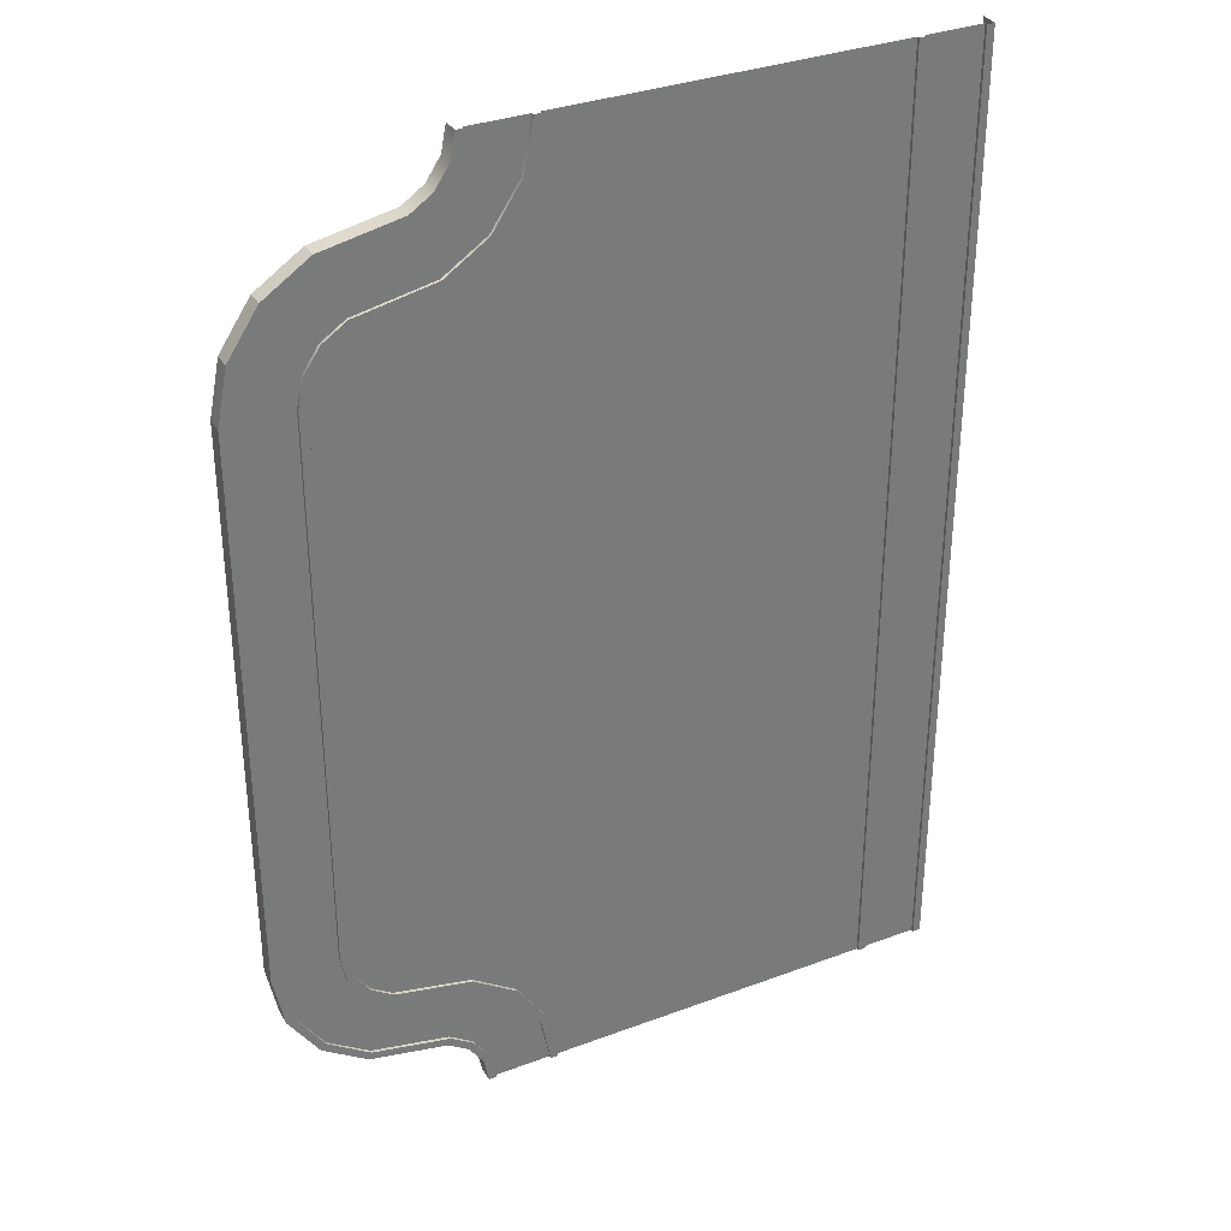
<metadata>
{"format":"obj","ext":"obj","renderer":"f3d","projection":"perspective","resolution":1024,"background":"white","views":[{"elev":33.6,"azim":153.0,"up":"+Z"}]}
</metadata>
<code>
o 7_Road-Parking
v -0.1235 -0.000975 0.6228
v -0.1235 -0.000974 0.003191
v -0.3396 -0.000974 0.003191
v -0.3396 -0.000975 0.6228
v -0.5557 -0.000974 0.003191
v -0.5557 0.002764 0.003191
v -0.5557 0.002763 0.6228
v -0.5557 -0.000975 0.6228
v -0.6494 -0.01909 0.6228
v -0.6494 0.002763 0.6228
v -0.6494 0.002764 0.003191
v -0.6494 -0.01909 0.003191
v -0.6494 0.002763 0.6228
v -0.6394 0.002763 0.6228
v -0.6394 0.002764 0.003191
v -0.6494 0.002764 0.003191
v -0.5557 0.002764 0.003191
v -0.5656 0.002764 0.003191
v -0.5656 0.002763 0.6228
v -0.5557 0.002763 0.6228
v -0.6394 -0.000975 0.6228
v -0.5656 -0.000975 0.6228
v -0.5656 -0.000974 0.003191
v -0.6394 -0.000974 0.003191
v -0.5656 -0.000974 0.003191
v -0.5656 -0.000975 0.6228
v -0.5656 0.002763 0.6228
v -0.5656 0.002764 0.003191
v -0.6394 -0.000975 0.6228
v -0.6394 -0.000974 0.003191
v -0.6394 0.002764 0.003191
v -0.6394 0.002763 0.6228
v -0.5557 -0.000975 0.6228
v -0.5557 -0.000974 0.003191
v -0.1235 -0.000974 -0.6164
v -0.3396 -0.000974 -0.6164
v -0.5557 -0.000974 -0.6164
v -0.5557 0.002764 -0.6164
v -0.6494 0.002764 -0.6164
v -0.6494 -0.01909 -0.6164
v -0.6394 0.002764 -0.6164
v -0.6494 0.002764 -0.6164
v -0.5557 0.002764 -0.6164
v -0.5656 0.002764 -0.6164
v -0.5656 -0.000974 -0.6164
v -0.6394 -0.000974 -0.6164
v -0.5656 -0.000974 -0.6164
v -0.5656 0.002764 -0.6164
v -0.6394 -0.000974 -0.6164
v -0.6394 0.002764 -0.6164
v -0.5557 -0.000974 -0.6164
v 0.05484 0.002764 -0.5317
v 0.1231 0.002764 -0.5182
v 0.1231 -0.01909 -0.5182
v 0.1231 -0.01909 -0.5182
v 0.05484 -0.01909 -0.5317
v 0.05484 0.002764 -0.5317
v 0.1395 0.002764 -0.3534
v 0.133 0.002764 -0.3858
v 0.133 -0.000974 -0.3858
v 0.1395 -0.000974 -0.3534
v 0.1423 0.002764 -0.3896
v 0.133 0.002764 -0.3858
v 0.1395 0.002764 -0.3534
v 0.1395 0.002764 -0.3534
v 0.1495 0.002764 -0.3534
v 0.1423 0.002764 -0.3896
v 0.1193 0.002764 -0.5089
v 0.1231 0.002764 -0.5182
v 0.05484 0.002764 -0.5317
v 0.05484 0.002764 -0.5317
v 0.05484 0.002764 -0.5218
v 0.1193 0.002764 -0.5089
v 0.2104 -0.000974 -0.4178
v 0.1423 -0.000974 -0.3896
v 0.1495 -0.000974 -0.3534
v 0.2232 -0.000974 -0.3534
v 0.2232 0.002764 -0.3534
v 0.2104 0.002764 -0.4178
v 0.2104 -0.000974 -0.4178
v 0.2232 -0.000974 -0.3534
v 0.05484 0.002764 -0.448
v 0.09105 0.002764 -0.4408
v 0.09105 -0.000974 -0.4408
v 0.05484 -0.000974 -0.448
v 0.2196 0.002764 -0.4216
v 0.2196 -0.01909 -0.4216
v 0.181 -0.01909 -0.4795
v 0.181 -0.01909 -0.4795
v 0.181 0.002764 -0.4795
v 0.2196 0.002764 -0.4216
v 0.08724 0.002764 -0.4316
v 0.08724 -0.000974 -0.4316
v 0.1147 -0.000974 -0.4132
v 0.1147 0.002764 -0.4132
v 0.09105 0.002764 -0.4408
v 0.08724 0.002764 -0.4316
v 0.1147 0.002764 -0.4132
v 0.1147 0.002764 -0.4132
v 0.1217 0.002764 -0.4203
v 0.09105 0.002764 -0.4408
v 0.2104 0.002764 -0.4178
v 0.2196 0.002764 -0.4216
v 0.181 0.002764 -0.4795
v 0.181 0.002764 -0.4795
v 0.1739 0.002764 -0.4724
v 0.2104 0.002764 -0.4178
v 0.1193 -0.000974 -0.5089
v 0.09105 -0.000974 -0.4408
v 0.1217 -0.000974 -0.4203
v 0.1739 -0.000974 -0.4724
v 0.1193 0.002764 -0.5089
v 0.1193 -0.000974 -0.5089
v 0.1739 -0.000974 -0.4724
v 0.1739 0.002764 -0.4724
v 0.1423 0.002764 -0.3896
v 0.1423 -0.000974 -0.3896
v 0.1217 -0.000974 -0.4203
v 0.1217 0.002764 -0.4203
v 0.181 0.002764 -0.4795
v 0.181 -0.01909 -0.4795
v 0.1231 -0.01909 -0.5182
v 0.1231 -0.01909 -0.5182
v 0.1231 0.002764 -0.5182
v 0.181 0.002764 -0.4795
v 0.1217 0.002764 -0.4203
v 0.1147 0.002764 -0.4132
v 0.133 0.002764 -0.3858
v 0.133 0.002764 -0.3858
v 0.1423 0.002764 -0.3896
v 0.1217 0.002764 -0.4203
v 0.1739 0.002764 -0.4724
v 0.181 0.002764 -0.4795
v 0.1231 0.002764 -0.5182
v 0.1231 0.002764 -0.5182
v 0.1193 0.002764 -0.5089
v 0.1739 0.002764 -0.4724
v 0.2332 0.002764 -0.3534
v 0.2332 -0.01909 -0.3534
v 0.2196 -0.01909 -0.4216
v 0.2196 -0.01909 -0.4216
v 0.2196 0.002764 -0.4216
v 0.2332 0.002764 -0.3534
v 0.05484 0.002764 -0.438
v 0.05484 -0.000974 -0.438
v 0.05484 0.002764 -0.448
v 0.05484 0.002764 -0.438
v 0.08724 0.002764 -0.4316
v 0.08724 0.002764 -0.4316
v 0.09105 0.002764 -0.4408
v 0.05484 0.002764 -0.448
v 0.2232 0.002764 -0.3534
v 0.2332 0.002764 -0.3534
v 0.2196 0.002764 -0.4216
v 0.2196 0.002764 -0.4216
v 0.2104 0.002764 -0.4178
v 0.2232 0.002764 -0.3534
v 0.05484 -0.000974 -0.5218
v 0.05484 -0.000974 -0.448
v 0.05484 0.002764 -0.5218
v 0.05484 -0.000974 -0.5218
v 0.1495 0.002764 -0.3534
v 0.1495 -0.000974 -0.3534
v 0.05484 0.002764 -0.438
v -0.01341 0.002764 -0.4516
v -0.01341 -0.000974 -0.4516
v -0.01341 -0.000974 -0.4516
v 0.05484 -0.000974 -0.438
v 0.05484 0.002764 -0.438
v -0.0298 0.002764 -0.6164
v -0.02336 0.002764 -0.584
v -0.02336 -0.01909 -0.584
v -0.0298 -0.01909 -0.6164
v -0.03257 0.002764 -0.5802
v -0.02336 0.002764 -0.584
v -0.0298 0.002764 -0.6164
v -0.0298 0.002764 -0.6164
v -0.03977 0.002764 -0.6164
v -0.03257 0.002764 -0.5802
v -0.009592 0.002764 -0.4608
v -0.01341 0.002764 -0.4516
v 0.05484 0.002764 -0.438
v 0.05484 0.002764 -0.438
v 0.05484 0.002764 -0.448
v -0.009592 0.002764 -0.4608
v -0.1007 -0.000974 -0.5519
v -0.03257 -0.000974 -0.5802
v -0.03977 -0.000974 -0.6164
v -0.1135 -0.000974 -0.6164
v -0.1135 0.002764 -0.6164
v -0.1007 0.002764 -0.5519
v -0.1007 -0.000974 -0.5519
v -0.1135 -0.000974 -0.6164
v 0.01863 0.002764 -0.529
v 0.01863 -0.000974 -0.529
v -0.1099 0.002764 -0.5481
v -0.1099 -0.000974 -0.5481
v -0.07127 -0.000974 -0.4903
v -0.07127 -0.000974 -0.4903
v -0.07127 0.002764 -0.4903
v -0.1099 0.002764 -0.5481
v 0.02245 0.002764 -0.5382
v 0.02245 -0.01909 -0.5382
v -0.005011 -0.01909 -0.5565
v -0.005011 0.002764 -0.5565
v 0.01863 0.002764 -0.529
v 0.02245 0.002764 -0.5382
v -0.005011 0.002764 -0.5565
v -0.005011 0.002764 -0.5565
v -0.01206 0.002764 -0.5495
v 0.01863 0.002764 -0.529
v -0.1007 0.002764 -0.5519
v -0.1099 0.002764 -0.5481
v -0.07127 0.002764 -0.4903
v -0.07127 0.002764 -0.4903
v -0.06422 0.002764 -0.4973
v -0.1007 0.002764 -0.5519
v -0.009592 -0.000974 -0.4608
v 0.01863 -0.000974 -0.529
v -0.01206 -0.000974 -0.5495
v -0.06422 -0.000974 -0.4973
v -0.009592 0.002764 -0.4608
v -0.009592 -0.000974 -0.4608
v -0.06422 -0.000974 -0.4973
v -0.06422 0.002764 -0.4973
v -0.03257 0.002764 -0.5802
v -0.03257 -0.000974 -0.5802
v -0.01206 -0.000974 -0.5495
v -0.01206 0.002764 -0.5495
v -0.07127 0.002764 -0.4903
v -0.07127 -0.000974 -0.4903
v -0.01341 -0.000974 -0.4516
v -0.01341 -0.000974 -0.4516
v -0.01341 0.002764 -0.4516
v -0.07127 0.002764 -0.4903
v -0.01206 0.002764 -0.5495
v -0.005011 0.002764 -0.5565
v -0.02336 0.002764 -0.584
v -0.02336 0.002764 -0.584
v -0.03257 0.002764 -0.5802
v -0.01206 0.002764 -0.5495
v -0.06422 0.002764 -0.4973
v -0.07127 0.002764 -0.4903
v -0.01341 0.002764 -0.4516
v -0.01341 0.002764 -0.4516
v -0.009592 0.002764 -0.4608
v -0.06422 0.002764 -0.4973
v -0.1235 0.002764 -0.6164
v -0.1235 -0.000974 -0.6164
v -0.1099 -0.000974 -0.5481
v -0.1099 -0.000974 -0.5481
v -0.1099 0.002764 -0.5481
v -0.1235 0.002764 -0.6164
v 0.05484 0.002764 -0.5317
v 0.05484 -0.01909 -0.5317
v 0.05484 0.002764 -0.5218
v 0.05484 0.002764 -0.5317
v 0.02245 0.002764 -0.5382
v 0.02245 0.002764 -0.5382
v 0.01863 0.002764 -0.529
v 0.05484 0.002764 -0.5218
v -0.1135 0.002764 -0.6164
v -0.1235 0.002764 -0.6164
v -0.1099 0.002764 -0.5481
v -0.1099 0.002764 -0.5481
v -0.1007 0.002764 -0.5519
v -0.1135 0.002764 -0.6164
v -0.03977 0.002764 -0.6164
v -0.03977 -0.000974 -0.6164
v 0.05484 0.002763 0.5381
v 0.05484 -0.01909 0.5381
v 0.1231 -0.01909 0.5245
v 0.1231 -0.01909 0.5245
v 0.1231 0.002763 0.5245
v 0.05484 0.002763 0.5381
v 0.1395 0.002763 0.3598
v 0.1395 -0.000975 0.3598
v 0.133 -0.000975 0.3922
v 0.133 0.002763 0.3922
v 0.1423 0.002763 0.396
v 0.1495 0.002763 0.3598
v 0.1395 0.002763 0.3598
v 0.1395 0.002763 0.3598
v 0.133 0.002763 0.3922
v 0.1423 0.002763 0.396
v 0.1193 0.002763 0.5153
v 0.05484 0.002763 0.5281
v 0.05484 0.002763 0.5381
v 0.05484 0.002763 0.5381
v 0.1231 0.002763 0.5245
v 0.1193 0.002763 0.5153
v 0.2104 -0.000975 0.4242
v 0.2232 -0.000975 0.3598
v 0.1495 -0.000975 0.3598
v 0.1423 -0.000975 0.396
v 0.2232 0.002763 0.3598
v 0.2232 -0.000975 0.3598
v 0.2104 -0.000975 0.4242
v 0.2104 0.002763 0.4242
v 0.05484 0.002763 0.4544
v 0.05484 -0.000975 0.4544
v 0.09105 -0.000975 0.4472
v 0.09105 0.002763 0.4472
v 0.2196 0.002763 0.428
v 0.181 0.002763 0.4859
v 0.181 -0.01909 0.4859
v 0.2196 -0.01909 0.428
v 0.1147 0.002763 0.4196
v 0.1147 -0.000975 0.4196
v 0.08724 0.002763 0.438
v 0.08724 -0.000975 0.438
v 0.09105 0.002763 0.4472
v 0.1217 0.002763 0.4267
v 0.1147 0.002763 0.4196
v 0.1147 0.002763 0.4196
v 0.08724 0.002763 0.438
v 0.09105 0.002763 0.4472
v 0.2104 0.002763 0.4242
v 0.1739 0.002763 0.4788
v 0.181 0.002763 0.4859
v 0.181 0.002763 0.4859
v 0.2196 0.002763 0.428
v 0.2104 0.002763 0.4242
v 0.1739 -0.000975 0.4788
v 0.1193 -0.000975 0.5153
v 0.1217 -0.000975 0.4267
v 0.09105 -0.000975 0.4472
v 0.1739 0.002763 0.4788
v 0.1193 0.002763 0.5153
v 0.1739 -0.000975 0.4788
v 0.1193 -0.000975 0.5153
v 0.1217 0.002763 0.4267
v 0.1217 -0.000975 0.4267
v 0.1423 0.002763 0.396
v 0.1423 -0.000975 0.396
v 0.181 0.002763 0.4859
v 0.1231 0.002763 0.5245
v 0.1231 -0.01909 0.5245
v 0.1231 -0.01909 0.5245
v 0.181 -0.01909 0.4859
v 0.181 0.002763 0.4859
v 0.1217 0.002763 0.4267
v 0.1423 0.002763 0.396
v 0.133 0.002763 0.3922
v 0.133 0.002763 0.3922
v 0.1147 0.002763 0.4196
v 0.1217 0.002763 0.4267
v 0.1739 0.002763 0.4788
v 0.1193 0.002763 0.5153
v 0.1231 0.002763 0.5245
v 0.1231 0.002763 0.5245
v 0.181 0.002763 0.4859
v 0.1739 0.002763 0.4788
v 0.2332 0.002763 0.3598
v 0.2196 0.002763 0.428
v 0.2196 -0.01909 0.428
v 0.2196 -0.01909 0.428
v 0.2332 -0.01909 0.3598
v 0.2332 0.002763 0.3598
v 0.05484 0.002763 0.4444
v 0.05484 -0.000975 0.4444
v 0.05484 0.002763 0.4544
v 0.09105 0.002763 0.4472
v 0.08724 0.002763 0.438
v 0.08724 0.002763 0.438
v 0.05484 0.002763 0.4444
v 0.05484 0.002763 0.4544
v 0.2232 0.002763 0.3598
v 0.2104 0.002763 0.4242
v 0.2196 0.002763 0.428
v 0.2196 0.002763 0.428
v 0.2332 0.002763 0.3598
v 0.2232 0.002763 0.3598
v 0.05484 -0.000975 0.5281
v 0.05484 -0.000975 0.4544
v 0.05484 0.002763 0.5281
v 0.05484 -0.000975 0.5281
v 0.1495 0.002763 0.3598
v 0.1495 -0.000975 0.3598
v 0.05484 0.002763 0.4444
v 0.05484 -0.000975 0.4444
v -0.01341 -0.000975 0.458
v -0.01341 -0.000975 0.458
v -0.01341 0.002763 0.458
v 0.05484 0.002763 0.4444
v -0.0298 0.002763 0.6228
v -0.0298 -0.01909 0.6228
v -0.02336 -0.01909 0.5904
v -0.02336 0.002763 0.5904
v -0.03257 0.002763 0.5866
v -0.03977 0.002763 0.6228
v -0.0298 0.002763 0.6228
v -0.0298 0.002763 0.6228
v -0.02336 0.002763 0.5904
v -0.03257 0.002763 0.5866
v -0.009592 0.002763 0.4672
v 0.05484 0.002763 0.4544
v 0.05484 0.002763 0.4444
v 0.05484 0.002763 0.4444
v -0.01341 0.002763 0.458
v -0.009592 0.002763 0.4672
v -0.1007 -0.000975 0.5583
v -0.1135 -0.000975 0.6228
v -0.03977 -0.000975 0.6228
v -0.03257 -0.000975 0.5866
v -0.1135 0.002763 0.6228
v -0.1135 -0.000975 0.6228
v -0.1007 -0.000975 0.5583
v -0.1007 0.002763 0.5583
v 0.01863 -0.000975 0.5353
v 0.01863 0.002763 0.5353
v -0.1099 0.002763 0.5545
v -0.07127 0.002763 0.4967
v -0.07127 -0.000975 0.4967
v -0.07127 -0.000975 0.4967
v -0.1099 -0.000975 0.5545
v -0.1099 0.002763 0.5545
v -0.005011 0.002763 0.5629
v -0.005011 -0.01909 0.5629
v 0.02245 0.002763 0.5446
v 0.02245 -0.01909 0.5446
v 0.01863 0.002763 0.5353
v -0.01206 0.002763 0.5559
v -0.005011 0.002763 0.5629
v -0.005011 0.002763 0.5629
v 0.02245 0.002763 0.5446
v 0.01863 0.002763 0.5353
v -0.1007 0.002763 0.5583
v -0.06422 0.002763 0.5037
v -0.07127 0.002763 0.4967
v -0.07127 0.002763 0.4967
v -0.1099 0.002763 0.5545
v -0.1007 0.002763 0.5583
v -0.06422 -0.000975 0.5037
v -0.009592 -0.000975 0.4672
v -0.01206 -0.000975 0.5559
v 0.01863 -0.000975 0.5353
v -0.06422 0.002763 0.5037
v -0.009592 0.002763 0.4672
v -0.06422 -0.000975 0.5037
v -0.009592 -0.000975 0.4672
v -0.01206 0.002763 0.5559
v -0.01206 -0.000975 0.5559
v -0.03257 0.002763 0.5866
v -0.03257 -0.000975 0.5866
v -0.07127 0.002763 0.4967
v -0.01341 0.002763 0.458
v -0.01341 -0.000975 0.458
v -0.07127 -0.000975 0.4967
v -0.01206 0.002763 0.5559
v -0.03257 0.002763 0.5866
v -0.02336 0.002763 0.5904
v -0.02336 0.002763 0.5904
v -0.005011 0.002763 0.5629
v -0.01206 0.002763 0.5559
v -0.06422 0.002763 0.5037
v -0.009592 0.002763 0.4672
v -0.01341 0.002763 0.458
v -0.01341 0.002763 0.458
v -0.07127 0.002763 0.4967
v -0.06422 0.002763 0.5037
v -0.1235 0.002763 0.6228
v -0.1099 0.002763 0.5545
v -0.1099 -0.000975 0.5545
v -0.1099 -0.000975 0.5545
v -0.1235 -0.000975 0.6228
v -0.1235 0.002763 0.6228
v 0.05484 0.002763 0.5381
v 0.05484 -0.01909 0.5381
v 0.05484 0.002763 0.5281
v 0.01863 0.002763 0.5353
v 0.02245 0.002763 0.5446
v 0.02245 0.002763 0.5446
v 0.05484 0.002763 0.5381
v 0.05484 0.002763 0.5281
v -0.1135 0.002763 0.6228
v -0.1007 0.002763 0.5583
v -0.1099 0.002763 0.5545
v -0.1099 0.002763 0.5545
v -0.1235 0.002763 0.6228
v -0.1135 0.002763 0.6228
v -0.03977 0.002763 0.6228
v -0.03977 -0.000975 0.6228
v 0.1395 -0.000974 0.003191
v 0.1395 0.002764 0.003191
v 0.1395 0.002764 -0.3534
v 0.1395 -0.000974 -0.3534
v 0.2332 -0.01909 0.003191
v 0.2332 0.002764 0.003191
v 0.2332 0.002763 0.3598
v 0.2332 -0.01909 0.3598
v 0.2332 0.002763 0.3598
v 0.2332 0.002764 0.003191
v 0.2232 0.002764 0.003191
v 0.2232 0.002763 0.3598
v 0.1395 0.002764 -0.3534
v 0.1395 0.002764 0.003191
v 0.1495 0.002764 0.003191
v 0.1495 0.002764 -0.3534
v 0.2232 -0.000974 0.003191
v 0.1495 -0.000974 0.003191
v 0.1495 -0.000974 0.003191
v 0.1495 0.002764 0.003191
v 0.2232 -0.000974 0.003191
v 0.2232 0.002764 0.003191
v 0.1395 -0.000974 0.003191
v -0.1235 -0.000974 0.003191
v -0.1235 -0.000975 0.3598
v -0.1235 -0.000975 0.3598
v 0.1395 -0.000975 0.3598
v 0.1395 -0.000974 0.003191
v -0.1099 -0.000974 -0.5481
v -0.1235 -0.000974 -0.6164
v -0.1235 -0.000974 -0.3534
v 0.08724 -0.000974 -0.4316
v 0.05484 -0.000974 -0.438
v -0.1235 -0.000974 -0.3534
v 0.1147 -0.000974 -0.4132
v 0.08724 -0.000974 -0.4316
v -0.1235 -0.000974 -0.3534
v -0.01341 -0.000974 -0.4516
v -0.07127 -0.000974 -0.4903
v -0.1235 -0.000974 -0.3534
v -0.07127 -0.000974 -0.4903
v -0.1099 -0.000974 -0.5481
v -0.1235 -0.000974 -0.3534
v 0.05484 -0.000974 -0.438
v -0.01341 -0.000974 -0.4516
v -0.1235 -0.000974 -0.3534
v 0.133 -0.000974 -0.3858
v 0.1147 -0.000974 -0.4132
v -0.1235 -0.000974 -0.3534
v -0.1235 -0.000974 -0.3534
v 0.1395 -0.000974 -0.3534
v 0.133 -0.000974 -0.3858
v 0.05484 -0.000975 0.4444
v 0.08724 -0.000975 0.438
v -0.1235 -0.000975 0.3598
v 0.1147 -0.000975 0.4196
v 0.133 -0.000975 0.3922
v 0.1395 -0.000975 0.3598
v 0.1395 -0.000975 0.3598
v -0.1235 -0.000975 0.3598
v 0.1147 -0.000975 0.4196
v 0.08724 -0.000975 0.438
v 0.1147 -0.000975 0.4196
v -0.1235 -0.000975 0.3598
v -0.1235 -0.000975 0.6228
v -0.1099 -0.000975 0.5545
v -0.1235 -0.000975 0.3598
v -0.07127 -0.000975 0.4967
v -0.01341 -0.000975 0.458
v -0.1235 -0.000975 0.3598
v -0.1099 -0.000975 0.5545
v -0.07127 -0.000975 0.4967
v -0.1235 -0.000975 0.3598
v -0.01341 -0.000975 0.458
v 0.05484 -0.000975 0.4444
v -0.1235 -0.000975 0.3598
v 0.1395 -0.000975 0.3598
v 0.1395 0.002763 0.3598
v 0.2332 -0.01909 -0.3534
v 0.2332 0.002764 -0.3534
v 0.2332 0.002764 -0.3534
v 0.2232 0.002764 -0.3534
v 0.1395 0.002763 0.3598
v 0.1495 0.002763 0.3598
v 0.1395 -0.000974 -0.3534
v -0.1235 -0.000974 -0.3534
v -0.1235 -0.000974 0.003191
v -0.1235 -0.000974 0.003191
v 0.1395 -0.000974 0.003191
v 0.1395 -0.000974 -0.3534
f 1 2 3
f 3 4 1
f 5 6 7
f 7 8 5
f 9 10 11
f 11 12 9
f 13 14 15
f 15 16 13
f 17 18 19
f 19 20 17
f 21 22 23
f 23 24 21
f 25 26 27
f 27 28 25
f 29 30 31
f 31 32 29
f 33 4 3
f 3 34 33
f 2 35 36
f 36 3 2
f 37 38 6
f 6 5 37
f 12 11 39
f 39 40 12
f 16 15 41
f 41 42 16
f 43 44 18
f 18 17 43
f 24 23 45
f 45 46 24
f 47 25 28
f 28 48 47
f 30 49 50
f 50 31 30
f 34 3 36
f 36 51 34
f 52 53 54
f 55 56 57
f 58 59 60
f 60 61 58
f 62 63 64
f 65 66 67
f 68 69 70
f 71 72 73
f 74 75 76
f 76 77 74
f 78 79 80
f 80 81 78
f 82 83 84
f 84 85 82
f 86 87 88
f 89 90 91
f 92 93 94
f 94 95 92
f 60 59 95
f 95 94 60
f 96 97 98
f 99 100 101
f 102 103 104
f 105 106 107
f 108 109 110
f 75 74 111
f 110 111 108
f 111 110 75
f 112 113 114
f 80 79 115
f 114 115 112
f 115 114 80
f 116 117 118
f 118 119 116
f 119 118 84
f 84 83 119
f 120 121 122
f 123 124 125
f 126 127 128
f 129 130 131
f 132 133 134
f 135 136 137
f 138 139 140
f 141 142 143
f 93 92 144
f 144 145 93
f 146 147 148
f 149 150 151
f 152 153 154
f 155 156 157
f 109 108 158
f 158 159 109
f 113 112 160
f 160 161 113
f 117 116 162
f 162 163 117
f 164 165 166
f 167 168 169
f 170 171 172
f 172 173 170
f 174 175 176
f 177 178 179
f 180 181 182
f 183 184 185
f 186 187 188
f 188 189 186
f 190 191 192
f 192 193 190
f 160 194 195
f 195 161 160
f 196 197 198
f 199 200 201
f 202 203 204
f 204 205 202
f 172 171 205
f 205 204 172
f 206 207 208
f 209 210 211
f 212 213 214
f 215 216 217
f 218 219 220
f 221 220 187
f 187 186 221
f 220 221 218
f 222 223 224
f 225 224 192
f 192 191 225
f 224 225 222
f 226 227 228
f 229 228 195
f 228 229 226
f 195 194 229
f 230 231 232
f 233 234 235
f 236 237 238
f 239 240 241
f 242 243 244
f 245 246 247
f 248 249 250
f 251 252 253
f 203 202 254
f 254 255 203
f 256 257 258
f 259 260 261
f 262 263 264
f 265 266 267
f 219 218 159
f 159 158 219
f 223 222 82
f 82 85 223
f 227 226 268
f 268 269 227
f 270 271 272
f 273 274 275
f 276 277 278
f 278 279 276
f 280 281 282
f 283 284 285
f 286 287 288
f 289 290 291
f 292 293 294
f 294 295 292
f 296 297 298
f 298 299 296
f 300 301 302
f 302 303 300
f 304 305 306
f 306 307 304
f 308 279 278
f 278 309 308
f 310 308 309
f 309 311 310
f 312 313 314
f 315 316 317
f 318 319 320
f 321 322 323
f 324 292 295
f 325 324 326
f 295 326 324
f 326 327 325
f 328 299 298
f 329 328 330
f 298 330 328
f 330 331 329
f 332 303 302
f 302 333 332
f 334 332 333
f 333 335 334
f 336 337 338
f 339 340 341
f 342 343 344
f 345 346 347
f 348 349 350
f 351 352 353
f 354 355 356
f 357 358 359
f 360 310 311
f 311 361 360
f 362 363 364
f 365 366 367
f 368 369 370
f 371 372 373
f 374 325 327
f 327 375 374
f 376 329 331
f 331 377 376
f 378 334 335
f 335 379 378
f 380 381 382
f 383 384 385
f 386 387 388
f 388 389 386
f 390 391 392
f 393 394 395
f 396 397 398
f 399 400 401
f 402 403 404
f 404 405 402
f 406 407 408
f 408 409 406
f 376 377 410
f 410 411 376
f 412 413 414
f 415 416 417
f 418 389 388
f 388 419 418
f 420 418 419
f 419 421 420
f 422 423 424
f 425 426 427
f 428 429 430
f 431 432 433
f 434 402 405
f 435 434 436
f 405 436 434
f 436 437 435
f 438 409 408
f 439 438 440
f 408 440 438
f 440 441 439
f 442 411 410
f 410 443 442
f 444 442 443
f 443 445 444
f 446 447 448
f 448 449 446
f 450 451 452
f 453 454 455
f 456 457 458
f 459 460 461
f 462 463 464
f 465 466 467
f 468 420 421
f 421 469 468
f 470 471 472
f 473 474 475
f 476 477 478
f 479 480 481
f 375 435 437
f 437 374 375
f 300 439 441
f 441 301 300
f 482 444 445
f 445 483 482
f 484 485 486
f 486 487 484
f 488 489 490
f 490 491 488
f 492 493 494
f 494 495 492
f 496 497 498
f 498 499 496
f 293 500 501
f 501 294 293
f 502 503 378
f 378 379 502
f 504 505 78
f 78 81 504
f 506 507 508
f 509 510 511
f 512 513 514
f 515 516 517
f 518 519 520
f 521 522 523
f 524 525 526
f 527 528 529
f 530 531 532
f 533 534 535
f 536 537 538
f 539 540 541
f 542 543 544
f 545 546 547
f 548 549 550
f 551 552 553
f 554 555 556
f 557 558 559
f 485 484 560
f 560 561 485
f 489 488 562
f 562 563 489
f 494 493 564
f 564 565 494
f 498 497 566
f 566 567 498
f 501 500 77
f 77 76 501
f 503 502 163
f 163 162 503
f 505 504 297
f 297 296 505
f 568 569 570
f 571 572 573

</code>
